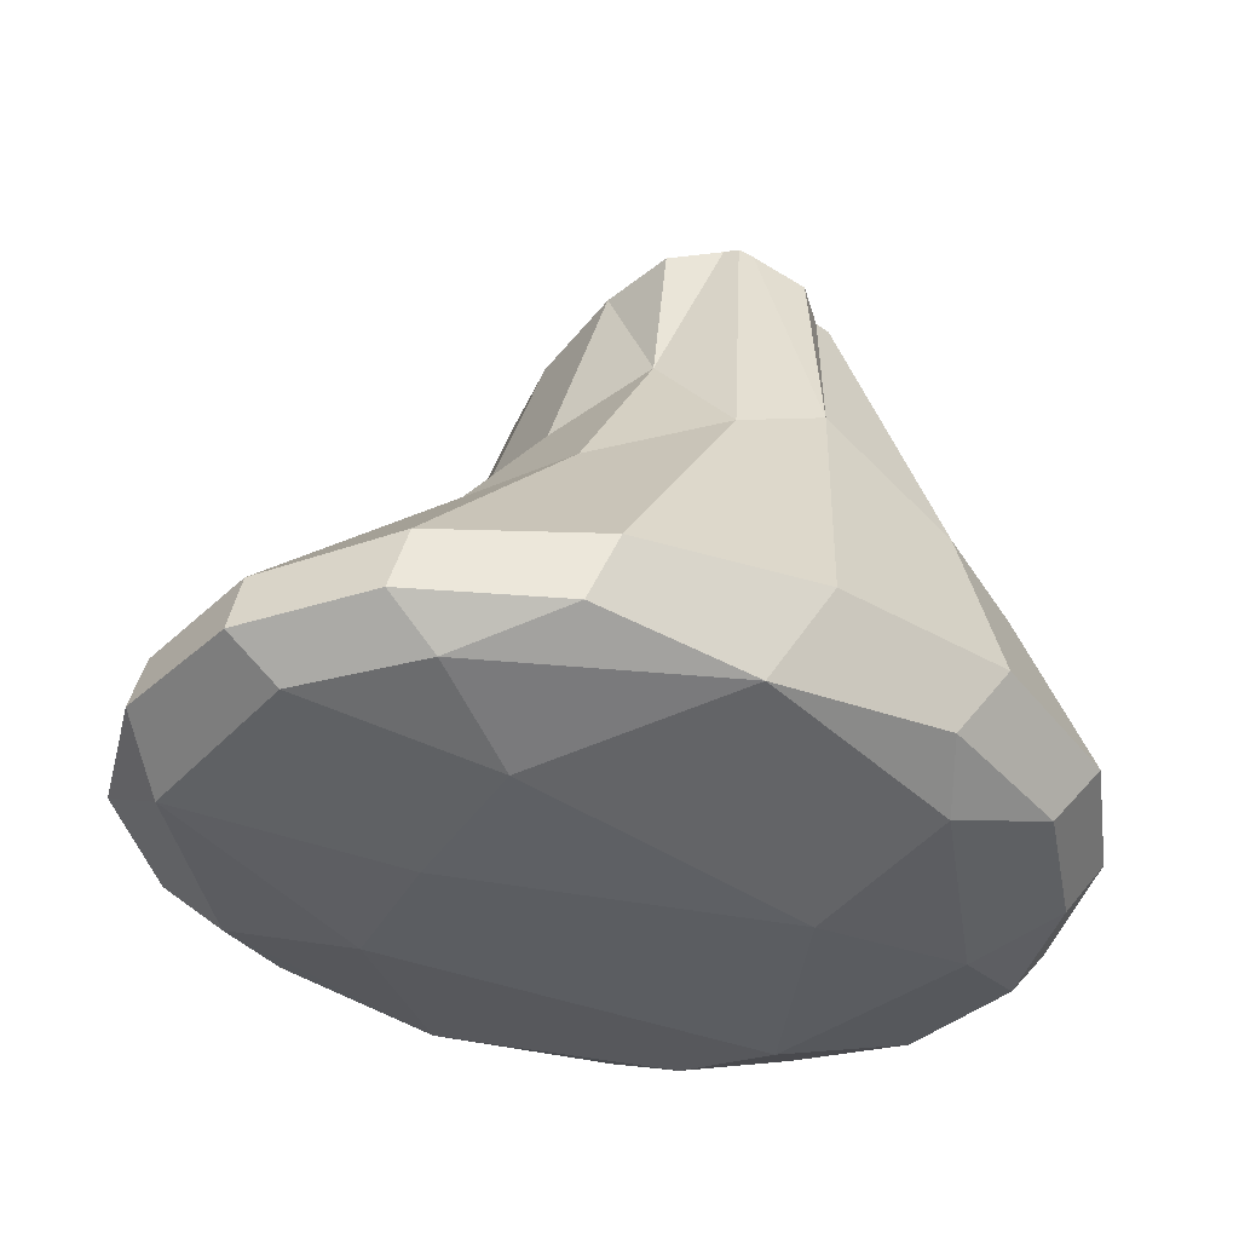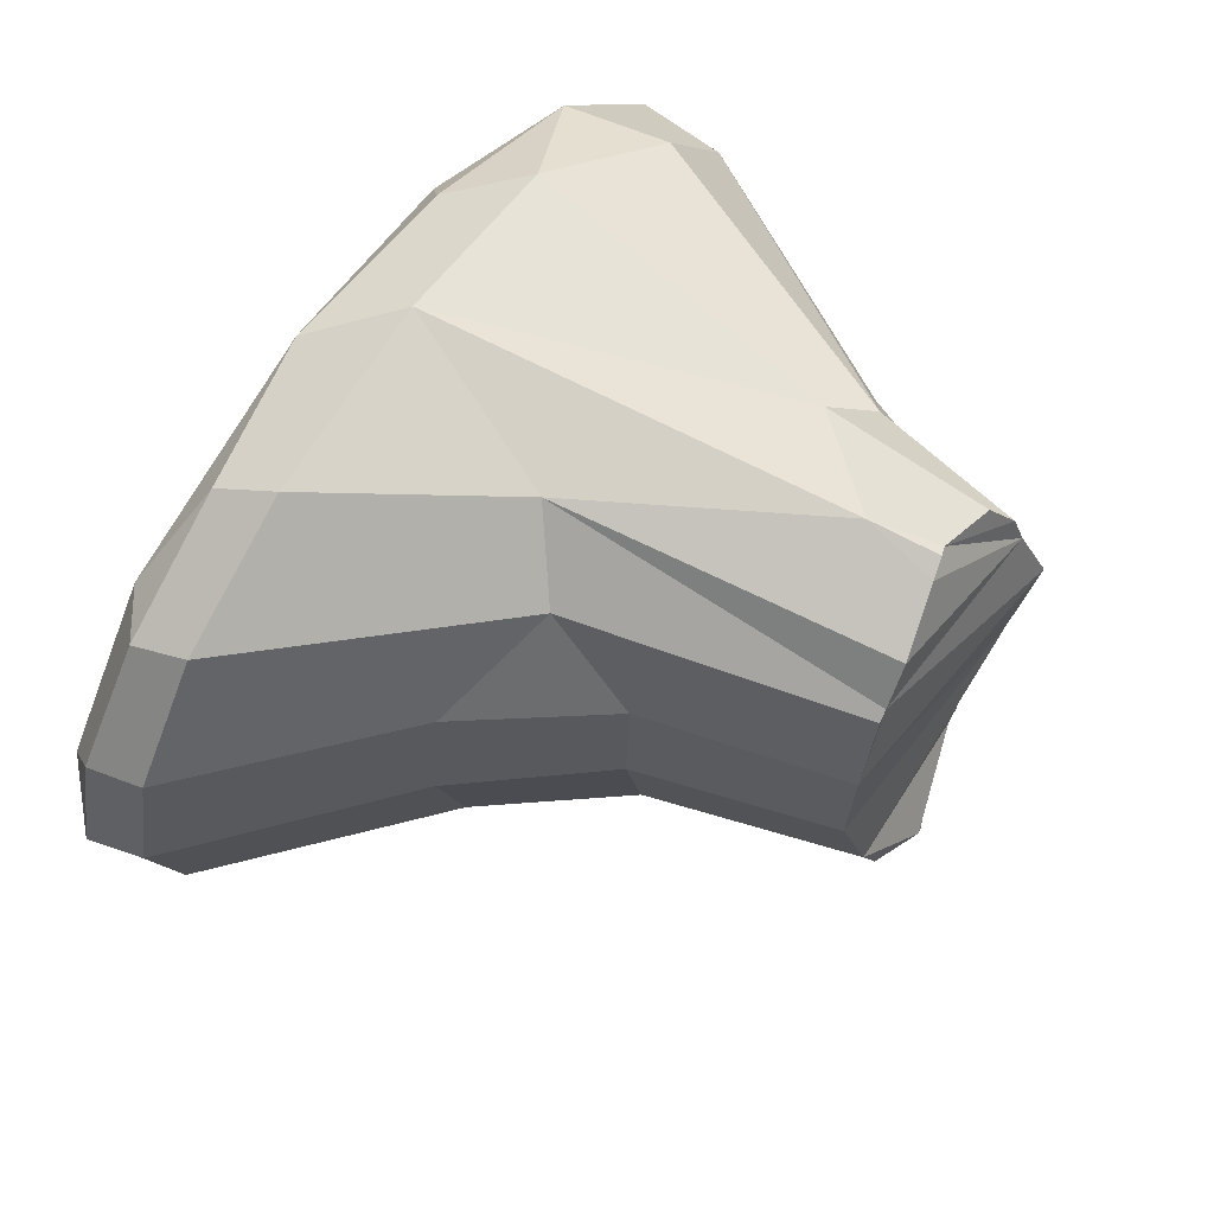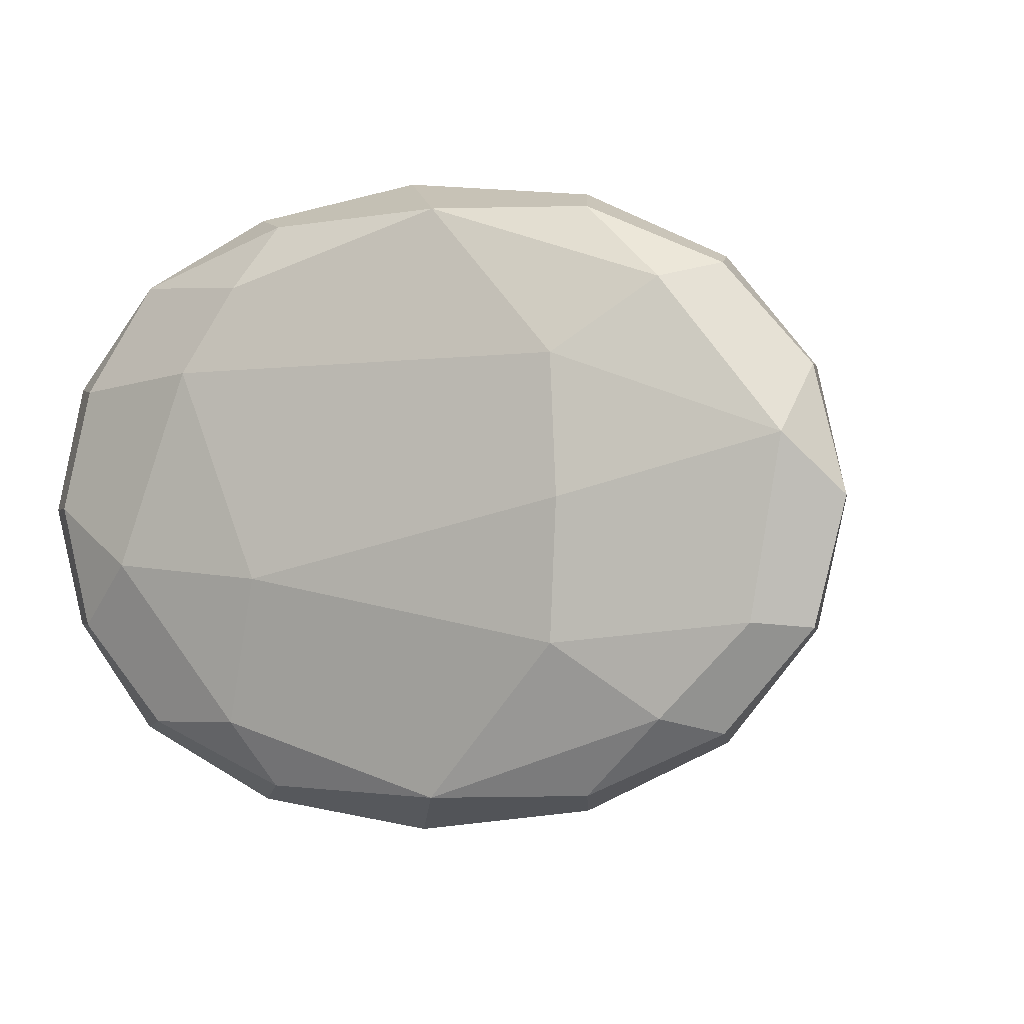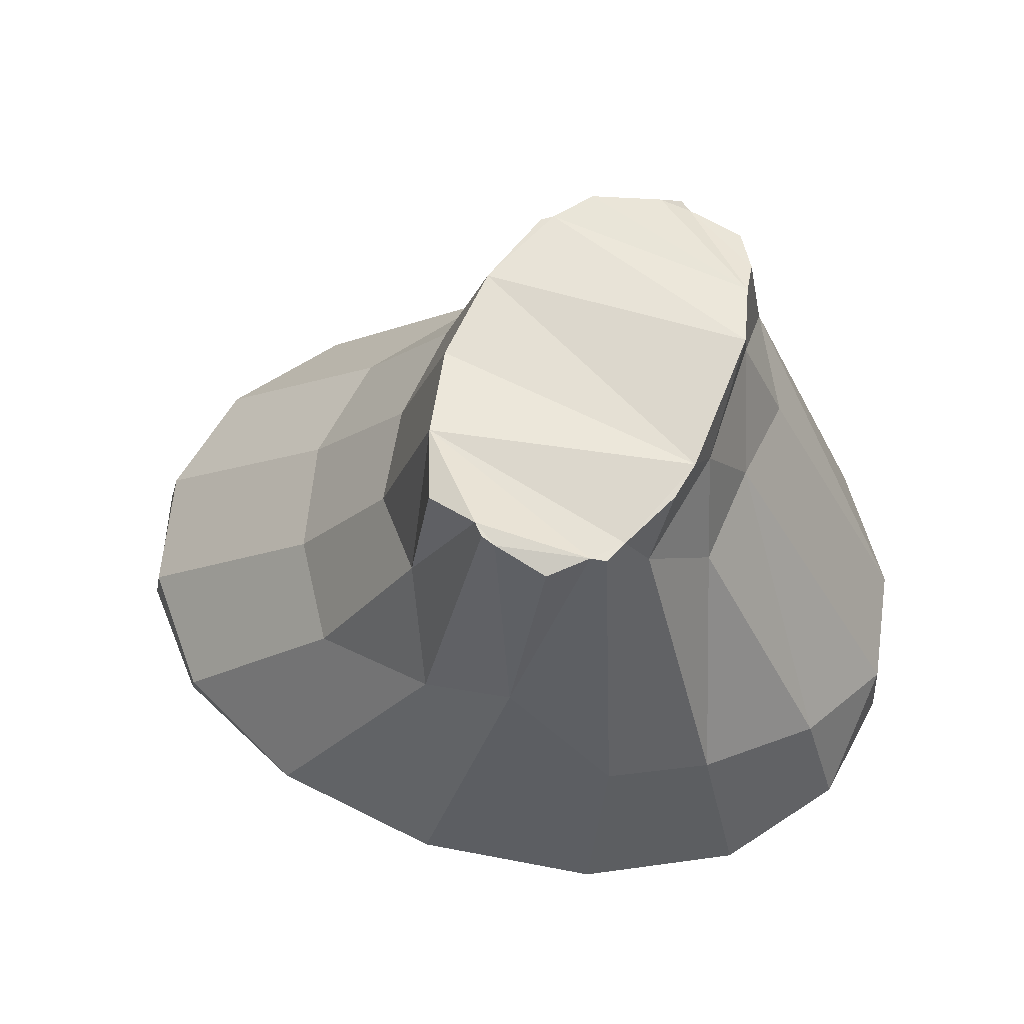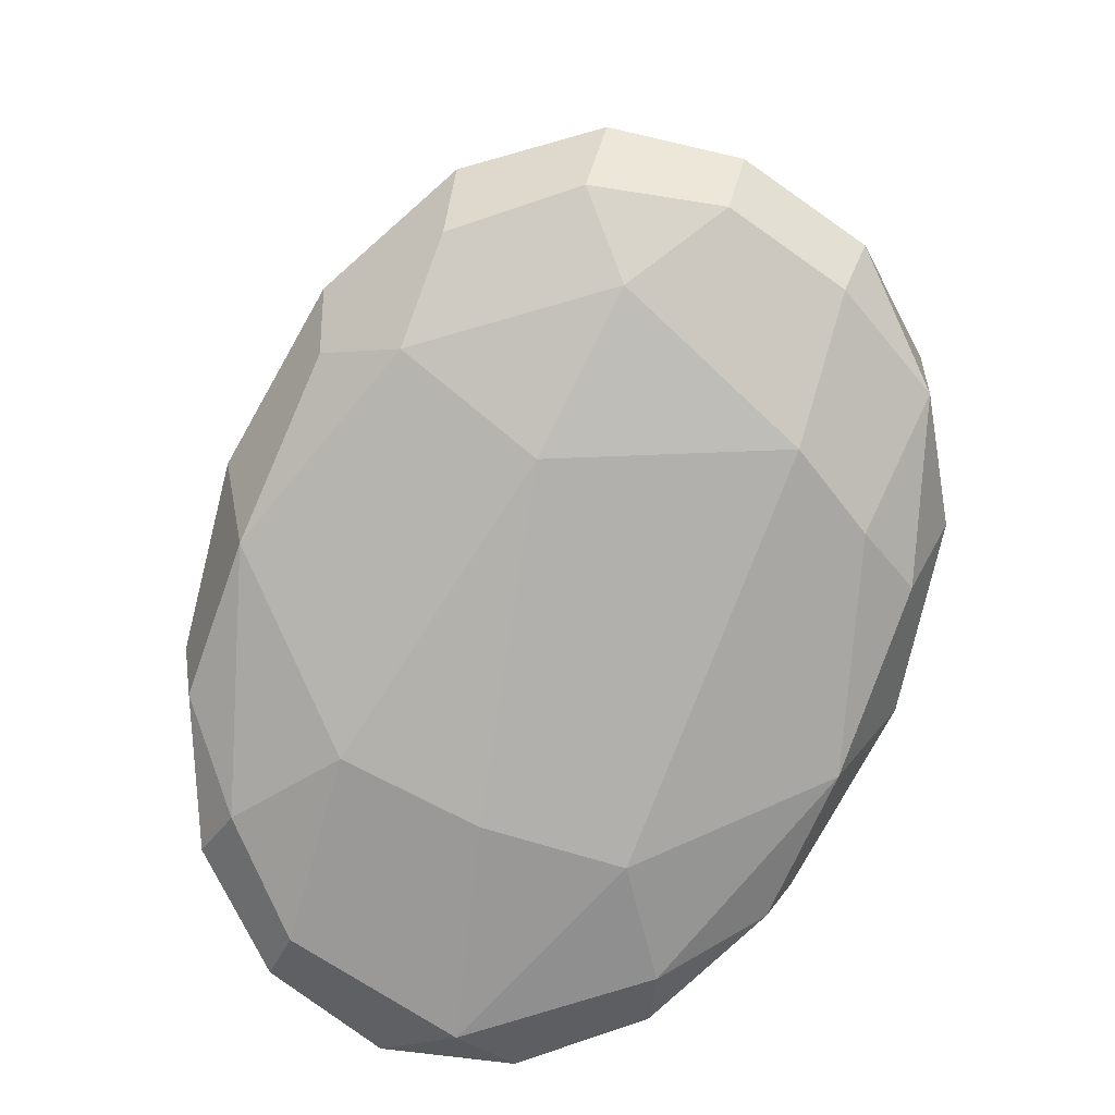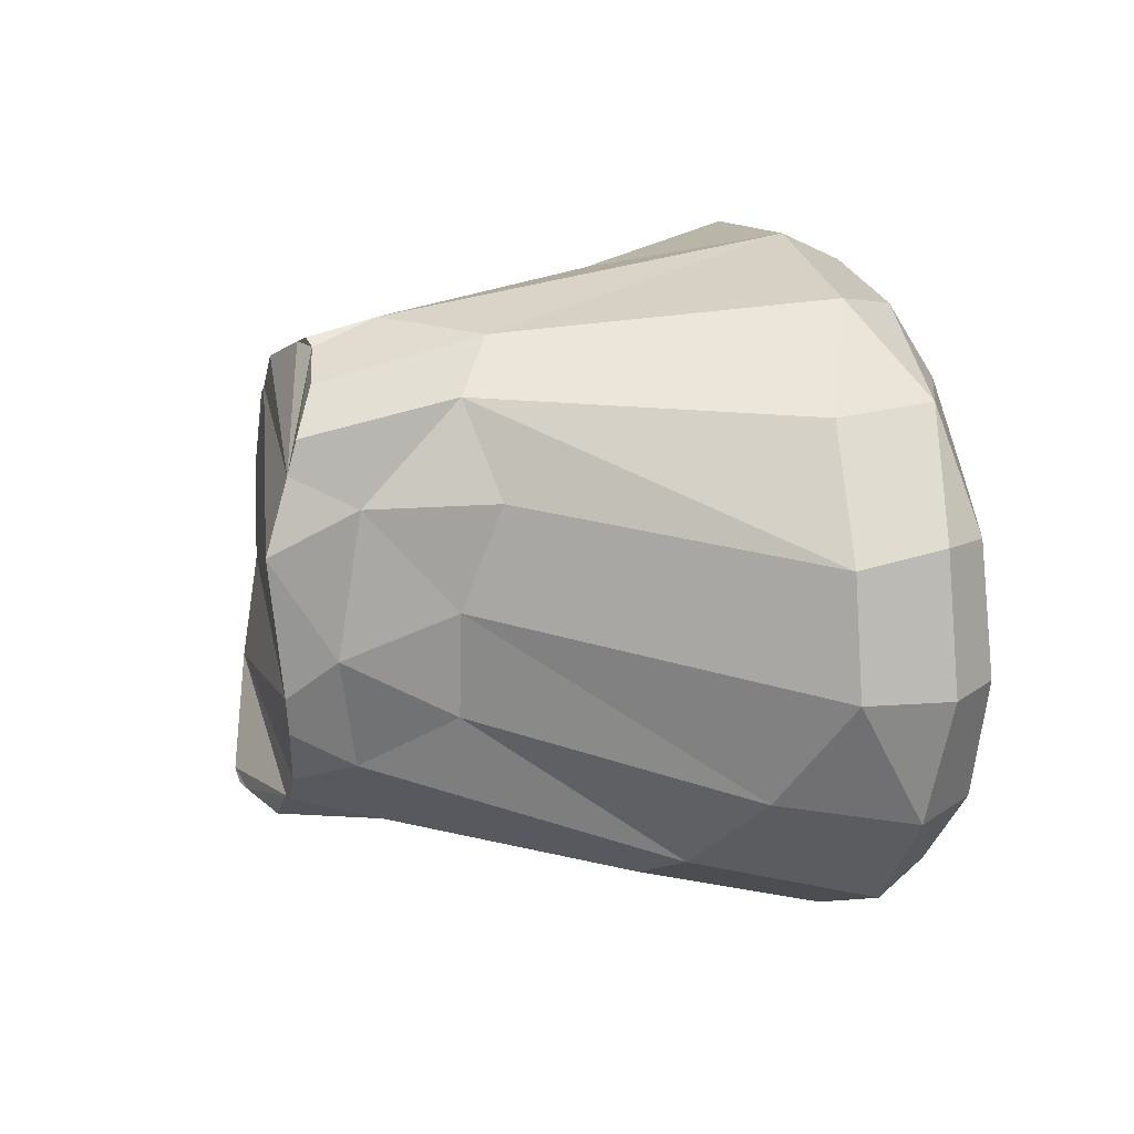
<metadata>
{"format":"obj","ext":"obj","renderer":"f3d","projection":"perspective","resolution":1024,"background":"white","views":[{"elev":-40.5,"azim":151.1,"up":"+Y"},{"elev":67.1,"azim":122.5,"up":"+Z"},{"elev":-2.3,"azim":22.0,"up":"+Z"},{"elev":65.8,"azim":-161.0,"up":"+Y"},{"elev":-77.5,"azim":-111.9,"up":"+Y"},{"elev":18.7,"azim":-106.2,"up":"+Z"}]}
</metadata>
<code>
o Stump-2_Cube.084
v -1.375 -1.405 1.403
v -2.035 0.3257 -1.253
v 1.525 -1.416 -1.327
v -1.344 2.143 -0.7059
v 0.1304 1.529 -1.006
v -2.169 -1.45 -0.3888
v -1.692 -1.497 0.8535
v -2.209 -1.044 1.491
v -2.334 -0.3946 1.477
v -2.835 -0.34 0.7516
v -2.979 -0.3413 0.02059
v -2.63 0.03523 -0.6699
v -2.361 -0.766 -1.48
v -2.042 -1.185 -1.42
v 0.004289 -1.339 -1.848
v -1.376 -1.405 -1.403
v -1.437 0.4276 -1.578
v -0.705 1.107 -1.494
v -0.1114 0.8111 -1.488
v 1.775 -0.8295 -1.494
v 1.859 -1.185 -1.42
v 2.29 -1.451 0.3682
v 2.092 -1.431 -0.7502
v 1.124 0.3693 -0.6385
v 1.306 0.316 0.1067
v 1.185 0.2981 0.8623
v 1.783 -0.8416 1.508
v 1.859 -1.185 1.422
v 0.007911 -1.342 1.843
v 1.524 -1.416 1.327
v 0.1123 0.3193 1.866
v -1.49 2.109 0.9104
v -1.715 1.591 0.3189
v -1.663 1.594 -0.3377
v 0.1562 2.558 -0.5013
v -0.7171 1.826 1.831
v 0.7374 0.3592 -1.253
v 0.5125 0.6243 1.475
v -1.461 1.511 1.515
v -2.582 -1.202 0.7836
v -2.839 -0.8822 0.8357
v -2.766 -1.217 0.000977
v -3.03 -0.8868 0.00782
v -2.582 -1.202 -0.7816
v -2.902 -0.7736 -0.7758
v -1.154 -1.202 -1.816
v -1.443 -0.77 -1.944
v -0.2811 -0.8061 -2.1
v 0.9913 -1.202 -1.816
v 0.8535 -0.8174 -1.943
v 2.419 -1.202 -0.7816
v 2.349 -0.8501 -0.7923
v 2.621 -1.217 0.000978
v 2.537 -0.8689 0.007176
v 2.419 -1.202 0.7836
v 2.353 -0.8553 0.8058
v 0.9913 -1.202 1.818
v 0.8629 -0.8377 1.958
v -0.3697 -0.8108 2.111
v -1.154 -1.202 1.818
v -1.506 -0.7557 1.95
v -1.116 -1.606 -0.4829
v 0.9003 -1.6 -0.8748
v 0.9631 -1.663 -0
v 0.9003 -1.6 0.8748
v 0.5743 1.17 0.8682
v 0.6471 1.199 0.1731
v 0.5365 1.242 -0.4854
v -1.782 1.351 0.9675
v -1.187 1.296 1.799
v -1.507 2.263 0.0173
v -1.505 2.659 0.6769
v -1.04 2.52 -0.9772
v -0.8292 2.542 -1.184
v -1.139 2.515 -0.9606
v -1.402 2.504 1.116
v -0.493 2.672 -1.145
v -0.000891 2.59 -0.9454
v -0.04865 2.396 1.287
v -0.7824 2.26 1.752
v -0.4042 2.705 -1.128
v -0.3391 2.717 -1.06
v -1.456 2.57 -0.1988
v 0.2724 2.435 0.09581
v -1.375 2.441 1.318
v -1.229 2.322 1.59
v -0.855 2.239 1.712
v 0.2033 2.429 0.7123
v -1.402 2.546 -0.4383
v -0.6539 2.289 1.701
v 0.01992 2.403 1.235
v -1.207 2.502 -0.8058
v -0.2379 2.382 1.524
v 0.02049 2.402 1.234
f 15 49 3
f 31 59 58
f 61 8 60
f 57 29 30
f 16 62 6
f 3 63 15
f 64 22 65
f 65 30 29
f 62 7 6
f 18 77 81 19
f 19 5 37
f 36 87 86 70
f 5 35 68
f 33 34 12
f 39 69 10
f 39 32 69
f 2 34 4
f 59 31 36
f 61 59 70
f 71 72 83
f 32 72 71
f 33 71 34
f 32 71 33
f 42 40 41 43
f 11 43 41 10
f 45 44 42 43
f 7 1 8 40
f 43 11 45
f 41 8 9 10
f 8 41 40
f 13 45 12 2
f 11 12 45
f 13 14 44 45
f 14 16 6 44
f 6 7 40 42
f 6 42 44
f 48 15 46 47
f 50 49 15 48
f 47 46 14 13
f 16 14 46
f 47 13 2 17
f 18 48 47 17
f 19 50 48 18
f 37 20 50 19
f 20 21 49 50
f 54 53 51 52
f 3 49 21
f 16 46 15
f 55 53 54 56
f 23 3 21 51
f 52 51 21 20
f 24 52 20 37
f 25 54 52 24
f 56 54 25 26
f 27 56 26 38
f 28 55 56 27
f 28 30 22 55
f 22 23 51 53
f 22 53 55
f 29 57 58 59
f 60 29 59 61
f 57 28 27 58
f 28 57 30
f 58 27 38 31
f 7 62 64 65
f 61 9 8
f 60 8 1
f 29 60 1
f 62 63 64
f 62 16 15 63
f 64 63 23 22
f 3 23 63
f 29 1 7 65
f 65 22 30
f 4 92 75 17 2
f 18 17 75 73
f 19 81 82 5
f 36 80 87
f 67 66 26 25
f 31 93 90 36
f 67 25 24 68
f 68 24 37 5
f 33 11 10 69
f 38 26 66
f 11 33 12
f 39 9 61 70
f 9 39 10
f 69 32 33
f 2 12 34
f 59 36 70
f 31 38 91 79
f 5 78 35
f 4 34 71
f 39 85 76 32
f 4 71 83 89
f 73 92 35
f 82 77 73
f 35 82 73
f 87 90 76
f 85 86 87
f 76 85 87
f 88 72 79
f 72 76 79
f 83 72 88
f 92 89 83
f 73 75 92
f 77 74 73
f 82 81 77
f 35 78 82
f 84 35 83
f 88 84 83
f 79 91 88
f 93 79 76
f 90 93 76
f 87 80 90
f 92 83 35
f 90 80 36
f 73 74 18
f 82 78 5
f 79 93 31
f 84 88 66 67
f 86 85 39 70
f 89 92 4
f 35 84 67 68
f 88 94 91 38 66
f 94 88 91
f 74 77 18
f 76 72 32

</code>
